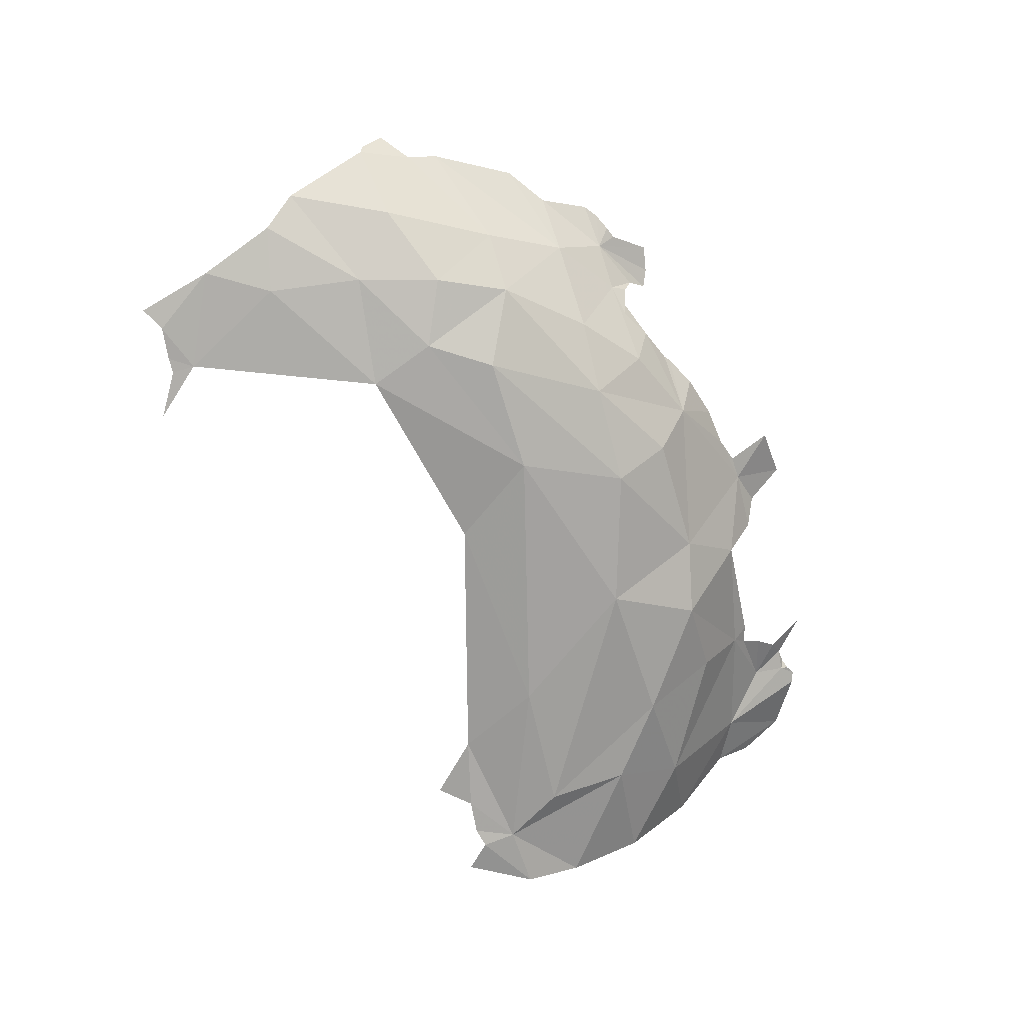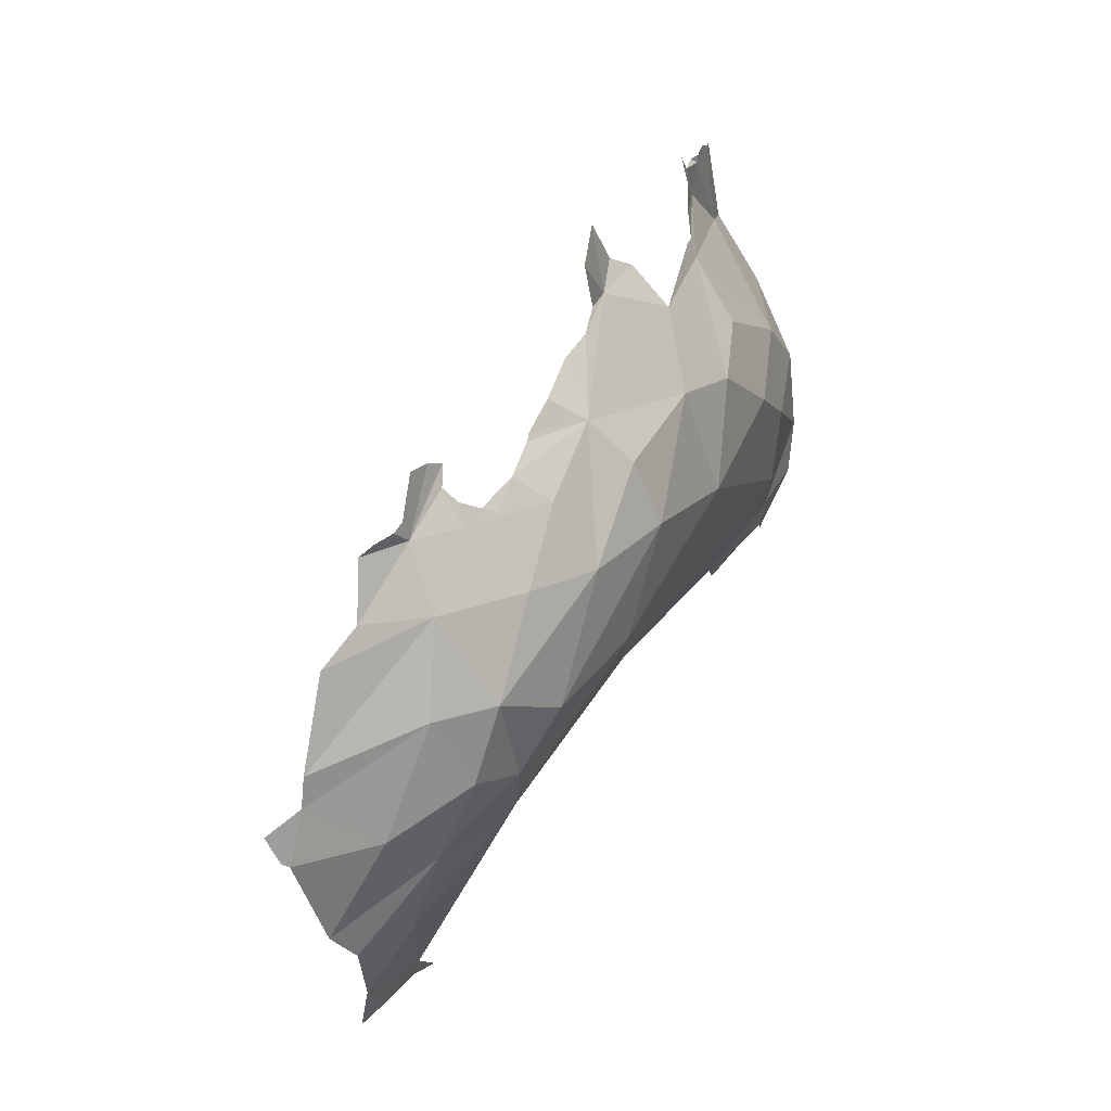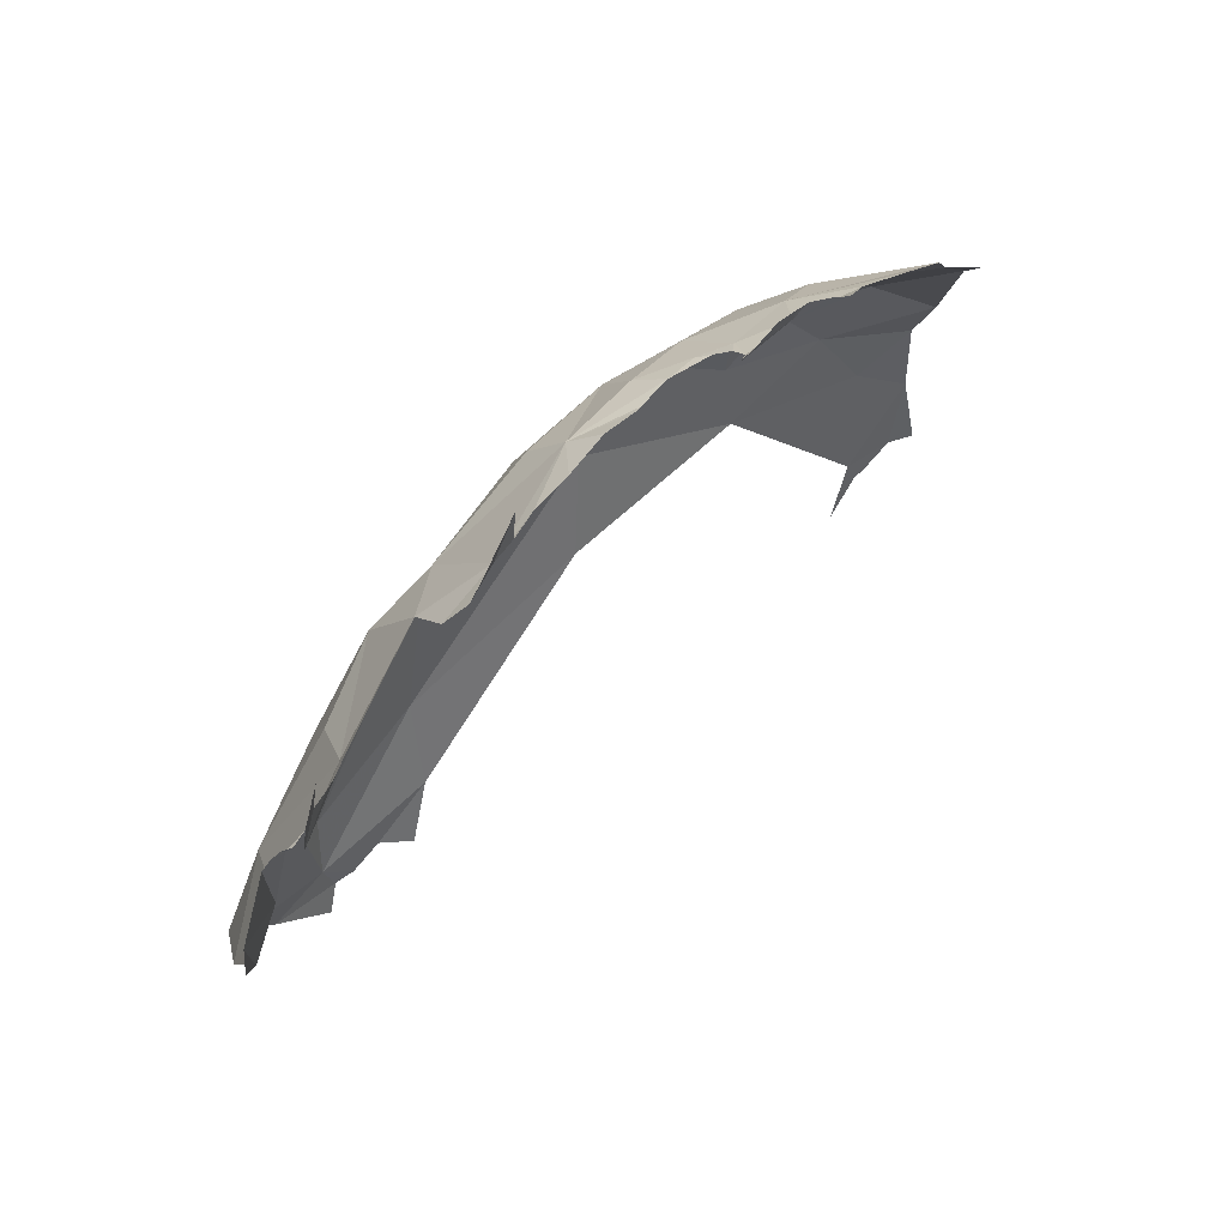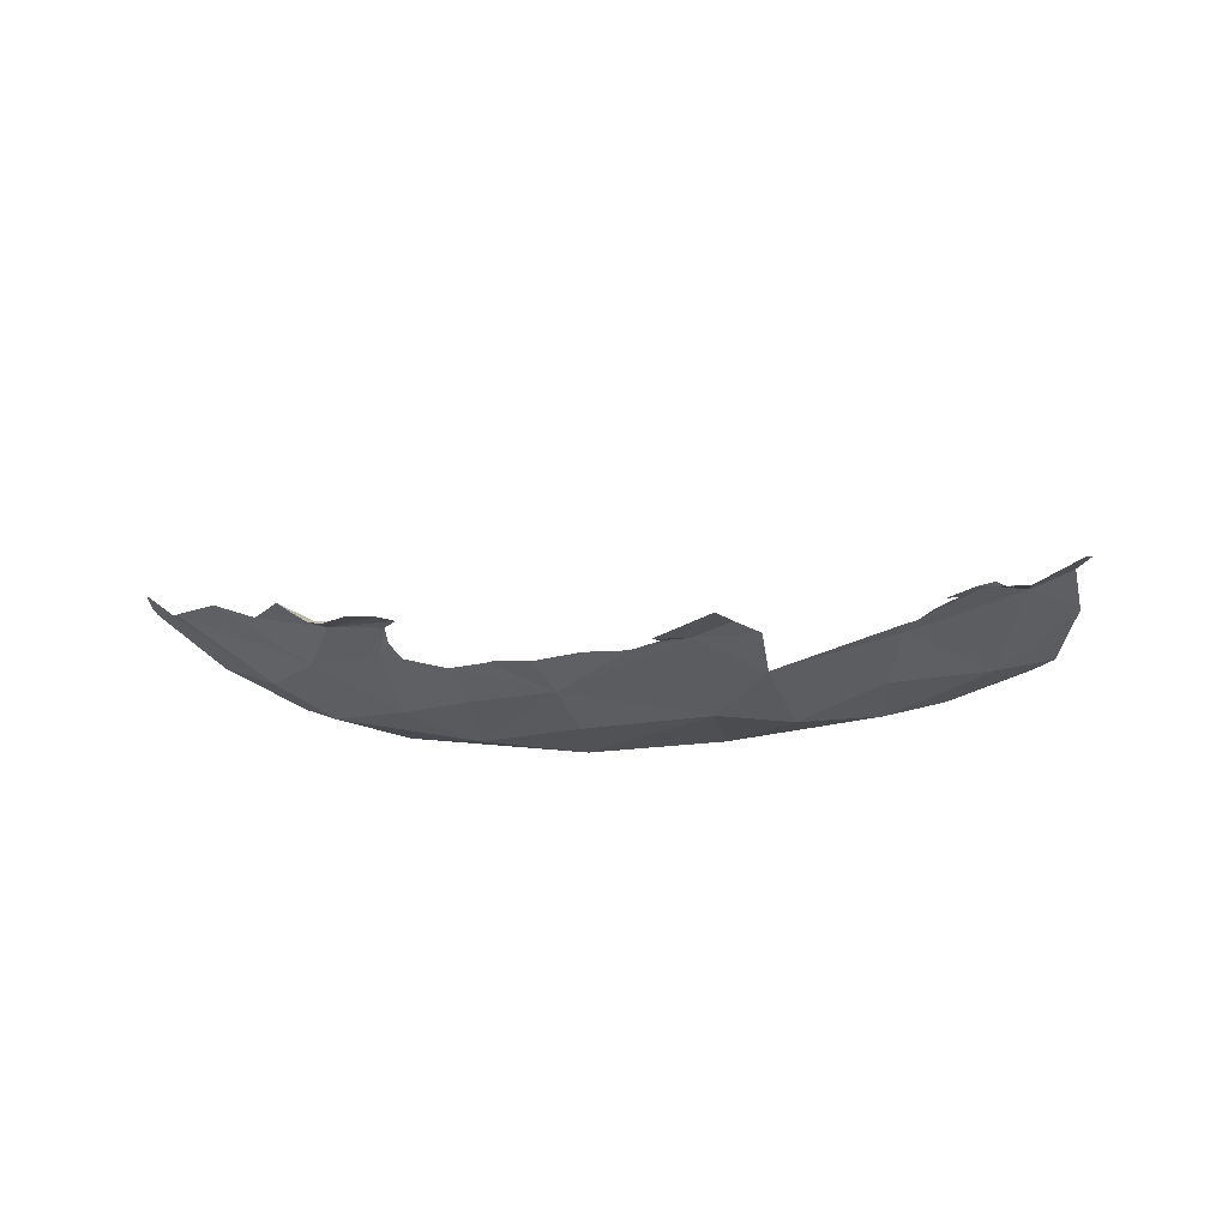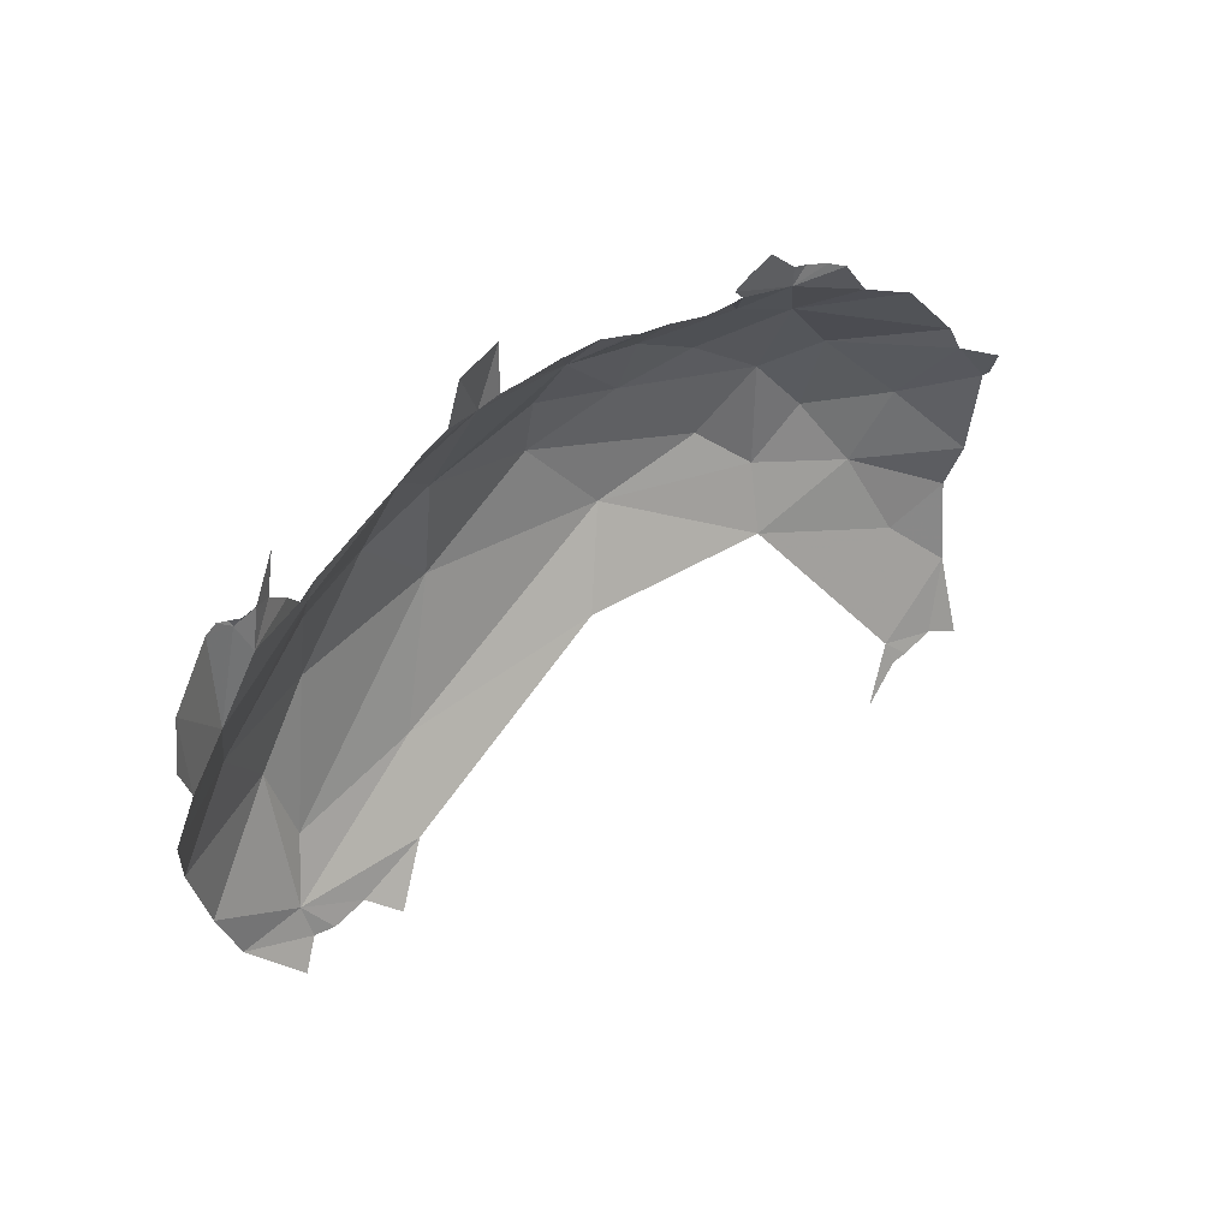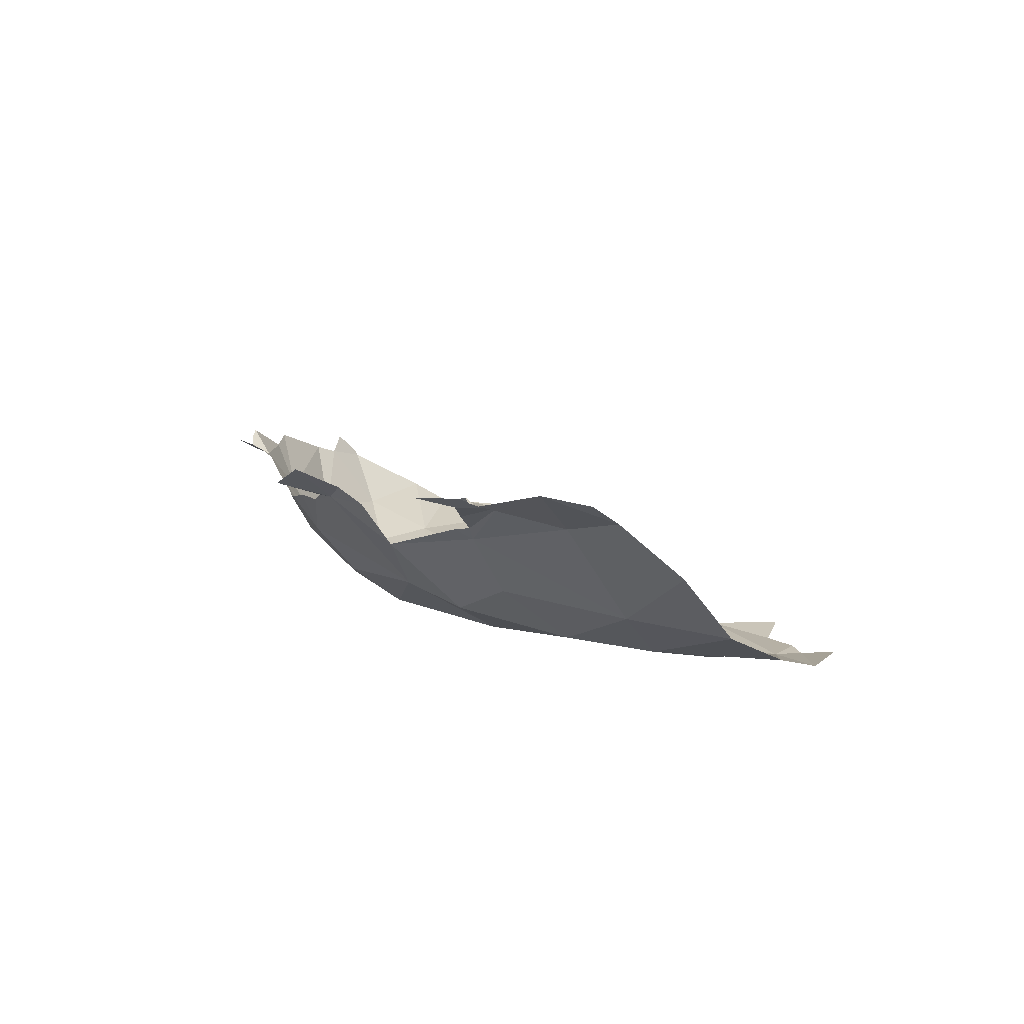
<metadata>
{"format":"obj","ext":"obj","renderer":"f3d","projection":"perspective","resolution":1024,"background":"white","views":[{"elev":-72.7,"azim":133.8,"up":"+Z"},{"elev":68.3,"azim":123.6,"up":"+Y"},{"elev":45.7,"azim":-39.3,"up":"+Y"},{"elev":17.0,"azim":-155.5,"up":"+Z"},{"elev":16.5,"azim":-32.6,"up":"+Y"},{"elev":12.5,"azim":-96.2,"up":"+Z"}]}
</metadata>
<code>
v 0.009862 4.811 -1.958
v -0.1695 5.095 -1.794
v 0.2533 5.374 -1.971
v -0.01494 5.553 -1.729
v -0.3257 5.35 -1.469
v -0.2186 5.859 -1.253
v 3.42 5.924 -2.027
v 3.424 5.369 -2.034
v 2.731 5.979 -2.094
v 3.707 5.746 -1.991
v 2.685 6.308 -2.091
v 3.157 6.279 -2.011
v 3.794 5.384 -1.989
v 3.665 5.392 -2.021
v -0.3618 5.65 -1.202
v -0.3231 6.259 -1.117
v -0.4772 6.011 -1.044
v -0.46 5.781 -1.1
v -0.2122 6.273 -1.13
v -0.1171 6.156 -1.17
v 0.0499 6.307 -1.245
v 0.1341 6.26 -1.318
v 3.68 6.3 -1.836
v 3.65 6.12 -1.937
v -0.1258 6.33 -1.124
v -0.1926 6.304 -1.104
v 3.353 5.075 -2.052
v 3.473 5.271 -2.034
v -0.0514 6.341 -1.179
v -0.0571 6.529 -1.128
v 0.196 6.239 -1.385
v -0.2856 6.3 -1.11
v -0.2359 6.299 -1.121
v 3.537 5.306 -2.028
v 2.883 6.561 -2.011
v 0.4347 4.733 -2.057
v 0.1662 4.608 -2.04
v 2.524 7.07 -1.594
v 2.181 6.91 -1.809
v 2.165 7.116 -1.485
v 0.5003 4.588 -2.075
v 0.4543 4.434 -2.062
v 2.098 7.154 -1.42
v 2.094 7.189 -1.342
v 2.841 6.877 -1.785
v 2.604 6.765 -1.949
v 2.737 7.159 -1.389
v 2.962 7.128 -1.371
v 0.9838 4.927 -2.047
v 0.9764 5.37 -2.107
v 1.852 5.746 -2.078
v 2.354 7.208 -1.368
v 2.021 7.224 -1.293
v 2.072 7.29 -1.264
v 0.5904 4.61 -2.064
v 0.7271 4.699 -2.061
v 0.8895 4.621 -2.027
v 0.4197 5.764 -1.937
v 0.4459 5.053 -2.066
v 2.331 7.291 -1.326
v 2.39 7.297 -1.326
v 2.166 7.364 -1.252
v 1.914 6.23 -2.129
v 1.496 6.521 -2.016
v 2.395 6.472 -2.104
v 2.023 7.075 -1.552
v 1.898 6.746 -1.951
v 1.866 7.08 -1.516
v 1.827 6.979 -1.689
v 2.545 7.285 -1.266
v 3.56 6.787 -1.494
v 3.595 6.697 -1.588
v 3.584 6.677 -1.62
v 3.392 6.826 -1.556
v 3.301 6.925 -1.512
v 3.285 6.596 -1.859
v 2.471 7.299 -1.291
v 1.285 7.022 -1.385
v 1.494 7.066 -1.439
v 1.438 6.948 -1.599
v 1.417 6.761 -1.817
v 1.696 7.062 -1.474
v 1.042 6.062 -2.05
v 0.8795 6.882 -1.314
v 0.7091 7.048 -1.14
v 0.936 7.142 -1.25
v 0.9821 6.931 -1.324
v 1.111 6.955 -1.375
v 0.6499 6.599 -1.507
v 0.9175 6.5 -1.769
v 0.6295 6.738 -1.301
v 0.708 6.846 -1.232
v 0.1993 6.324 -1.336
v 0.6476 6.265 -1.835
v 1.661 7.067 -1.46
v 0.3079 6.088 -1.667
f 1 2 3
f 4 5 6
f 2 4 3
f 7 8 9
f 2 5 4
f 8 7 10
f 11 12 9
f 10 13 14
f 10 14 8
f 5 15 6
f 16 6 17
f 17 15 18
f 16 19 6
f 20 21 22
f 12 23 24
f 25 19 26
f 20 6 19
f 27 8 28
f 29 25 30
f 20 19 25
f 20 31 6
f 20 22 31
f 19 32 33
f 12 24 7
f 19 16 32
f 34 28 8
f 34 8 14
f 20 29 21
f 11 35 12
f 7 24 10
f 7 9 12
f 20 25 29
f 33 26 19
f 6 15 17
f 1 36 37
f 38 39 40
f 37 41 42
f 40 43 44
f 38 45 46
f 38 47 48
f 49 50 51
f 52 53 54
f 41 36 55
f 38 52 47
f 49 56 36
f 44 53 52
f 56 49 57
f 52 40 44
f 3 58 59
f 52 60 61
f 36 1 3
f 52 62 60
f 51 63 9
f 63 64 65
f 56 55 36
f 50 36 59
f 36 41 37
f 36 50 49
f 54 62 52
f 52 38 40
f 36 3 59
f 66 43 40
f 64 67 65
f 38 46 39
f 40 68 66
f 39 67 69
f 39 69 40
f 67 46 65
f 67 39 46
f 47 52 70
f 40 69 68
f 45 35 46
f 71 72 73
f 71 73 74
f 75 38 48
f 45 76 35
f 52 61 77
f 38 75 45
f 52 77 70
f 12 76 23
f 12 35 76
f 74 73 76
f 76 45 74
f 76 73 23
f 45 75 74
f 11 63 65
f 11 9 63
f 11 46 35
f 46 11 65
f 78 79 80
f 80 67 81
f 80 68 69
f 68 80 82
f 69 67 80
f 63 51 50
f 63 50 83
f 84 85 86
f 86 87 84
f 88 84 87
f 89 84 90
f 90 84 80
f 88 80 84
f 91 84 89
f 85 84 92
f 80 81 90
f 3 4 58
f 78 80 88
f 63 83 64
f 22 93 31
f 58 94 83
f 79 95 80
f 64 90 81
f 90 94 89
f 94 90 83
f 83 90 64
f 31 89 94
f 31 94 96
f 96 94 58
f 81 67 64
f 4 6 31
f 4 31 96
f 91 92 84
f 58 4 96
f 83 59 58
f 83 50 59
f 82 80 95
f 93 89 31

</code>
